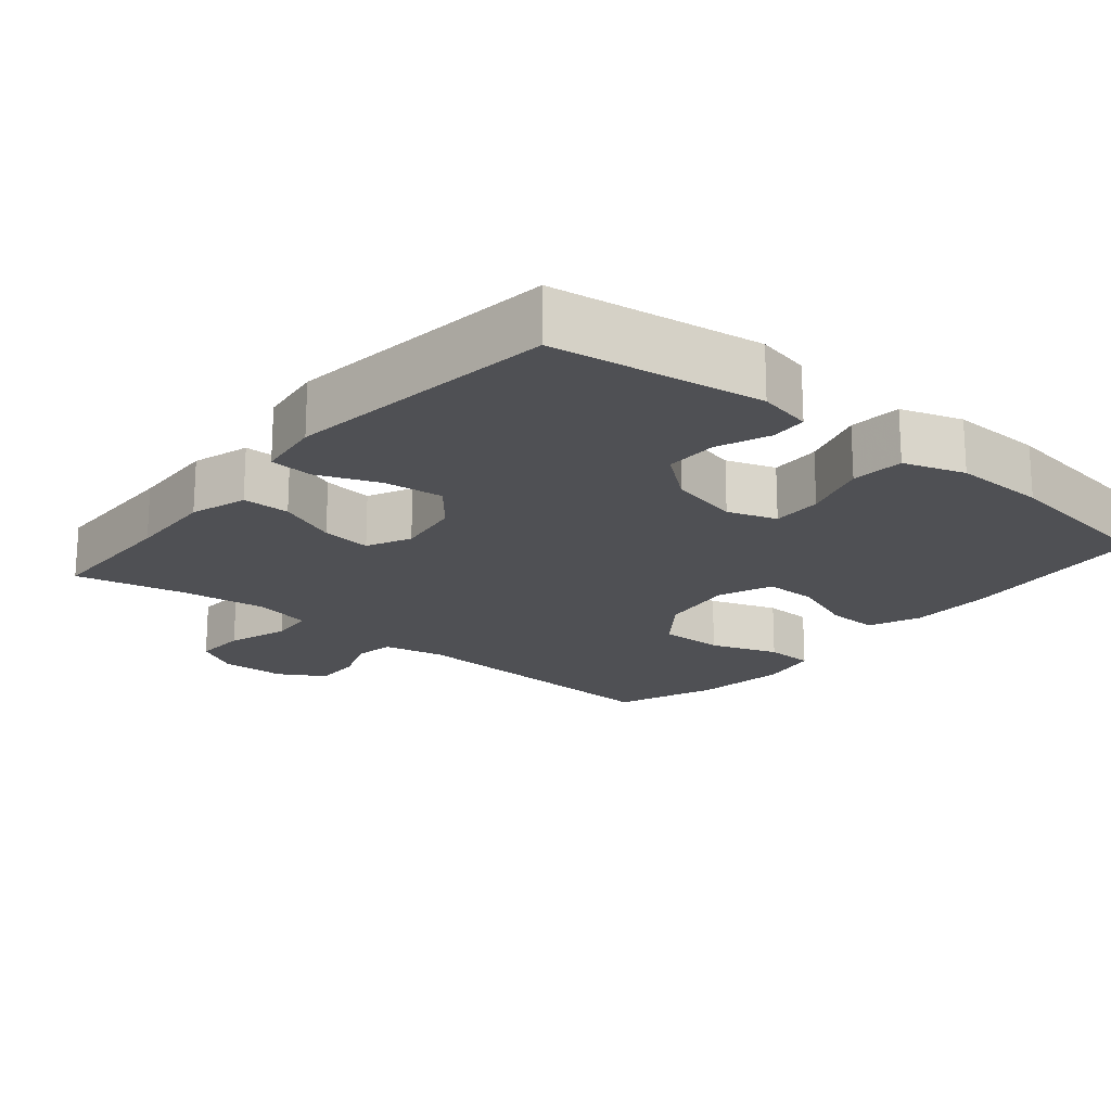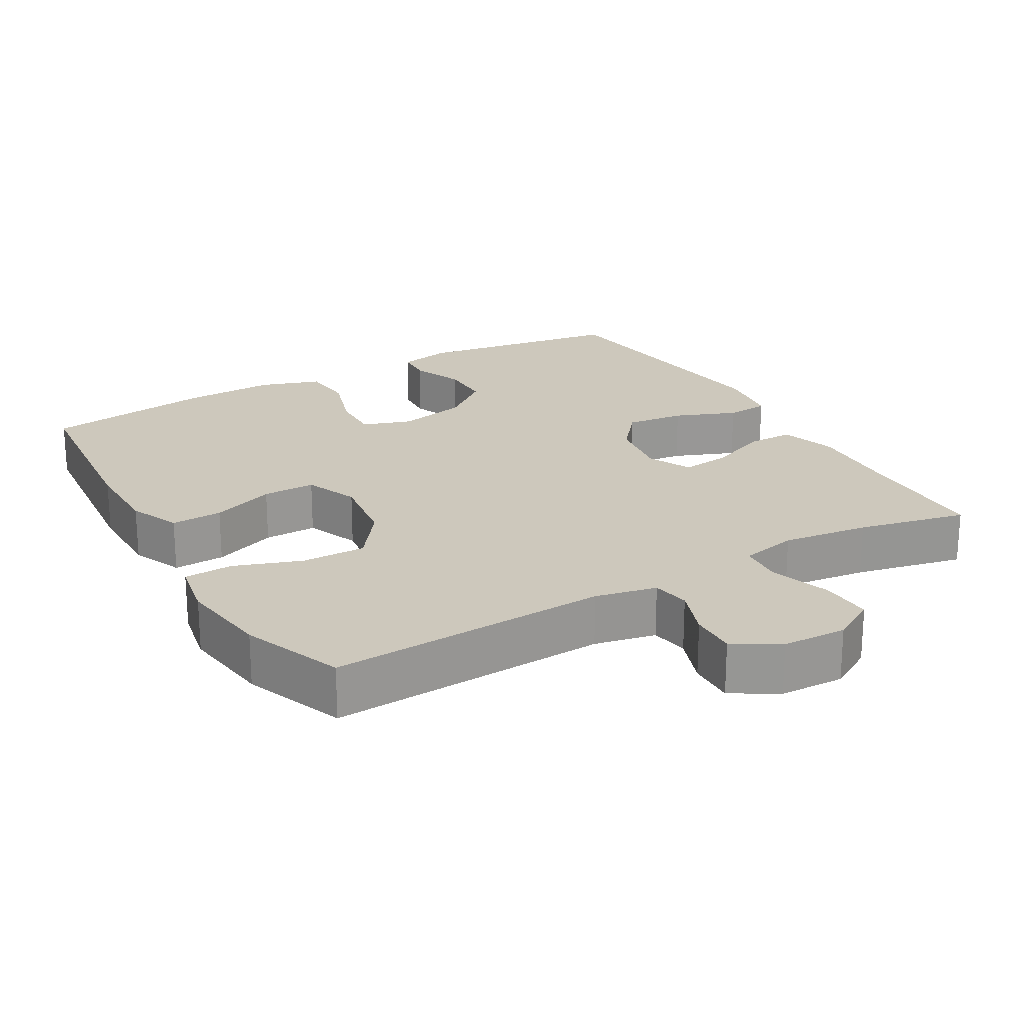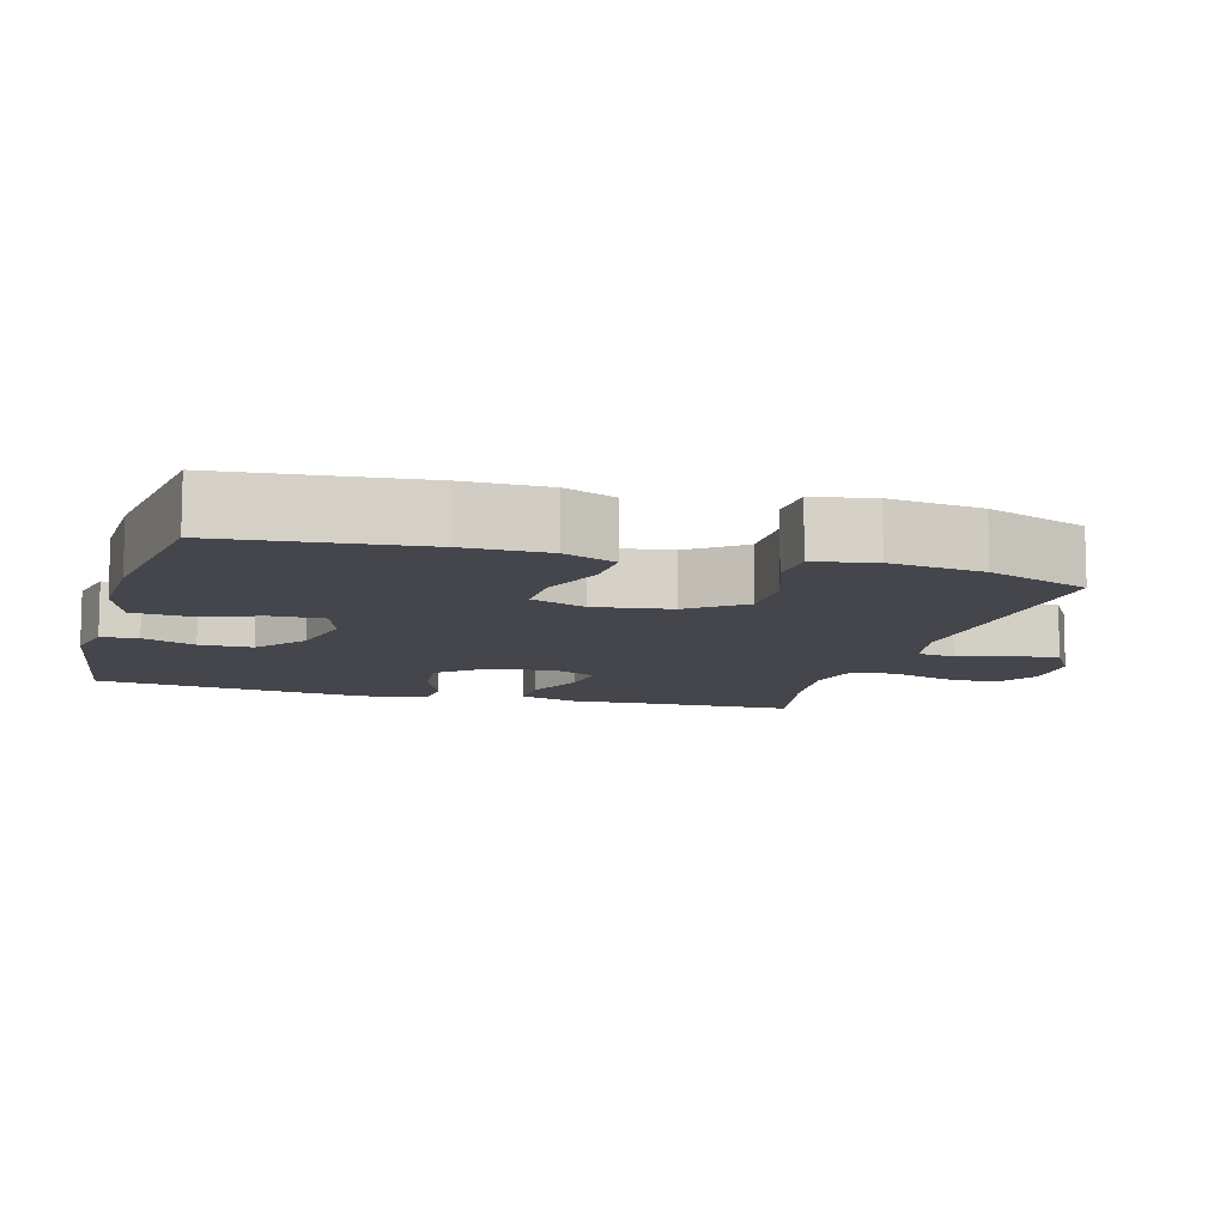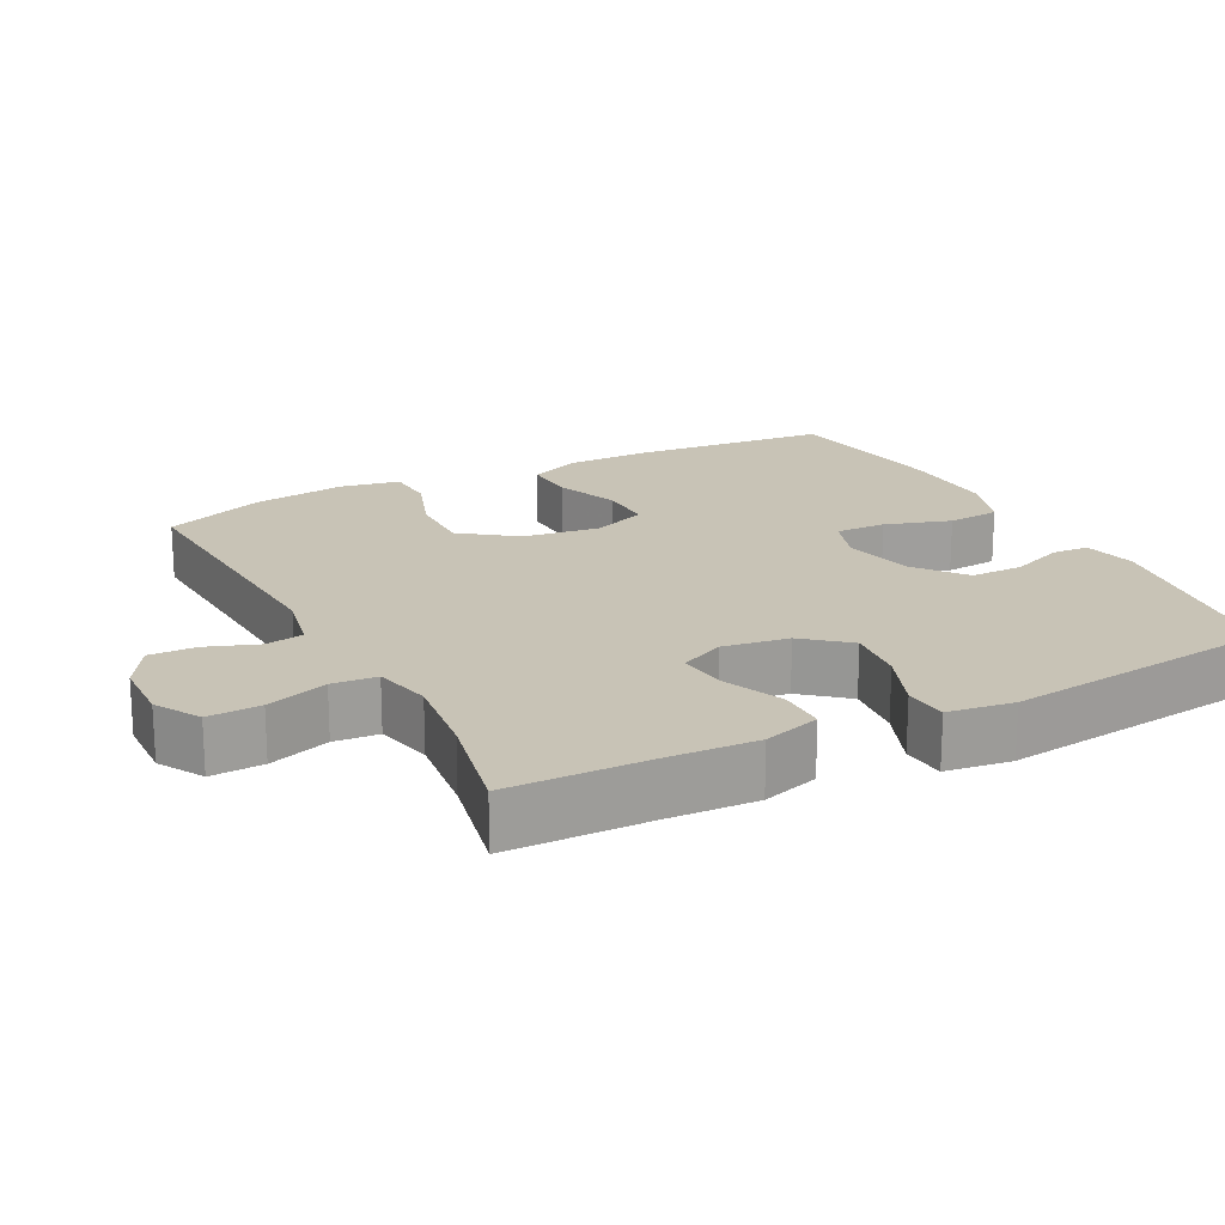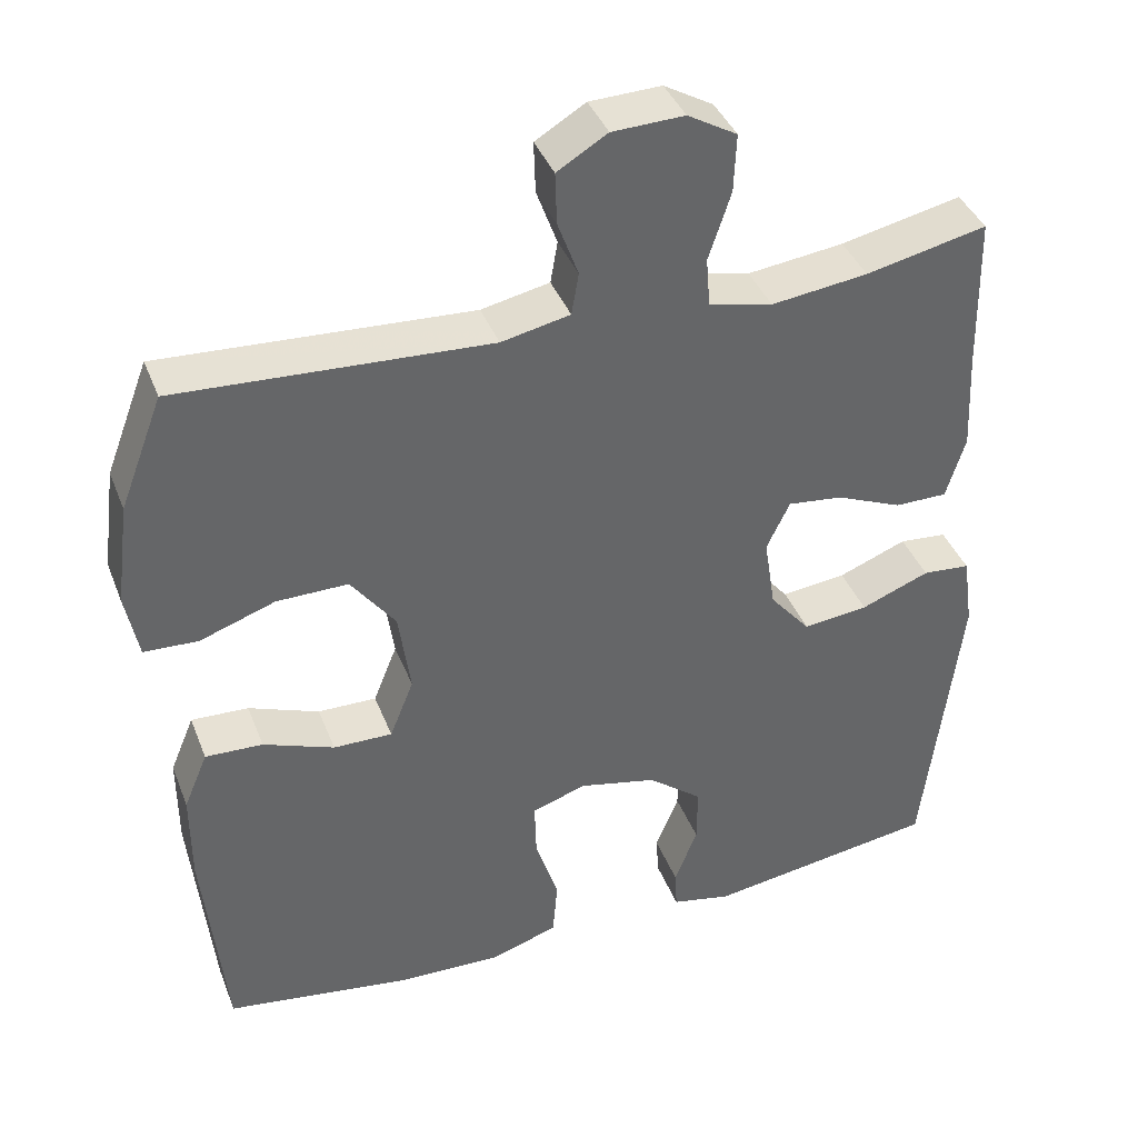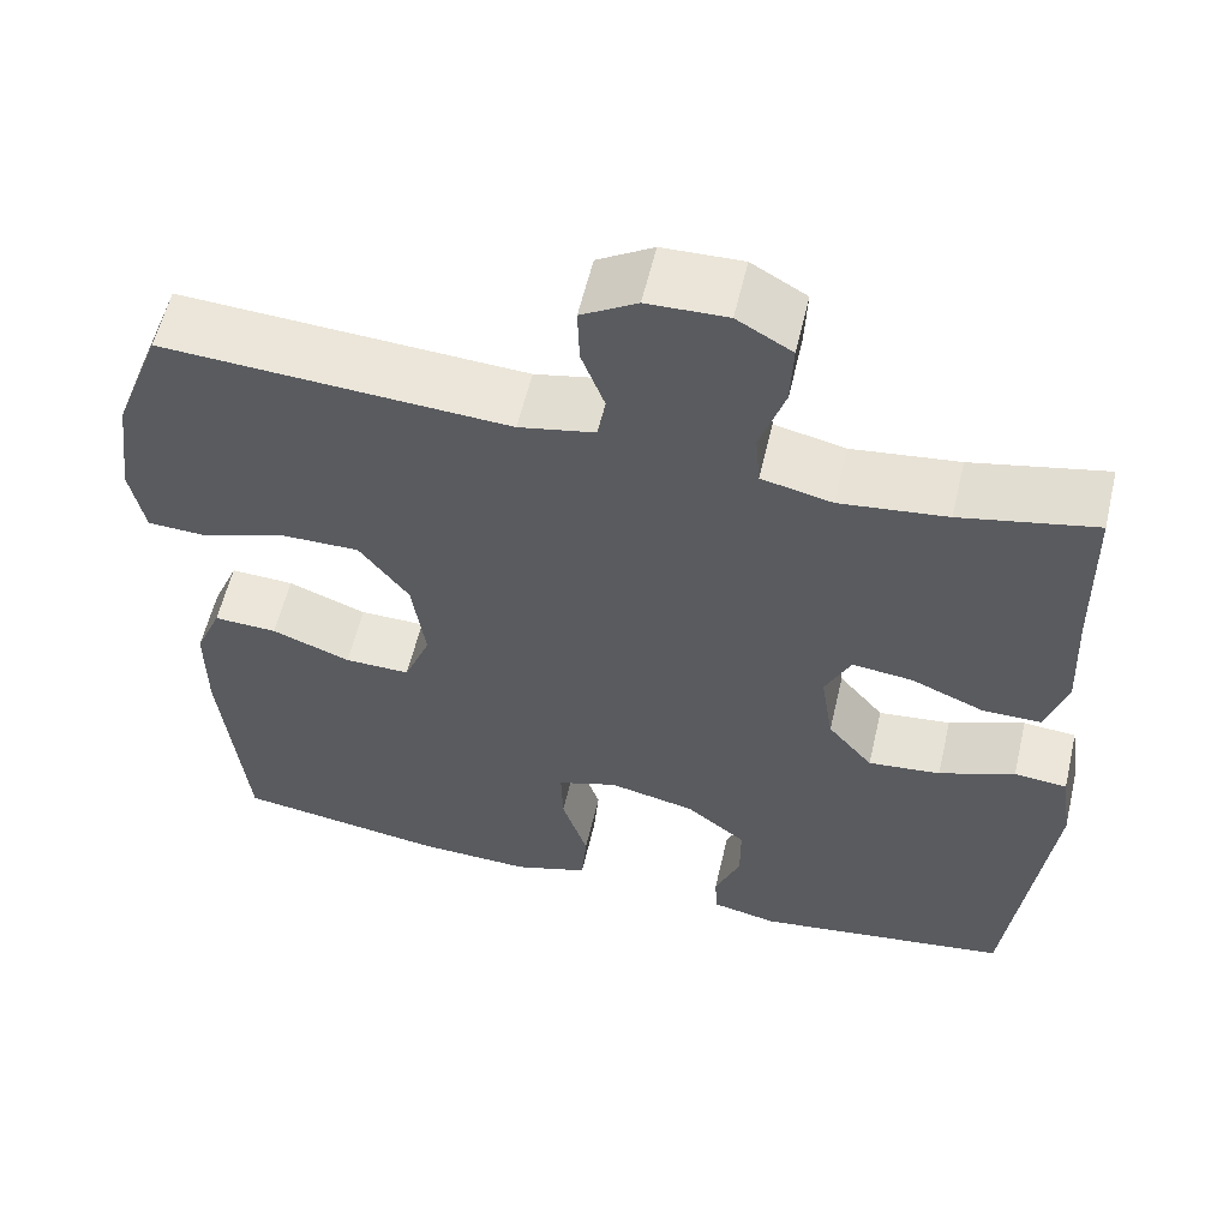
<metadata>
{"format":"obj","ext":"obj","renderer":"f3d","projection":"perspective","resolution":1024,"background":"white","views":[{"elev":-19.1,"azim":140.1,"up":"+Y"},{"elev":22.1,"azim":-30.0,"up":"+Y"},{"elev":-10.1,"azim":-105.9,"up":"+Y"},{"elev":19.4,"azim":62.5,"up":"+Y"},{"elev":39.6,"azim":-20.1,"up":"+Z"},{"elev":58.2,"azim":13.2,"up":"+Z"}]}
</metadata>
<code>
v -0.5 0.07 -0.5
v -0.527 0.07 -0.228
v -0.527 0.07 -0.112
v -0.497 0.07 -0.04
v -0.425 0.07 -0.043
v -0.336 0.07 -0.077
v -0.262 0.07 -0.078
v -0.232 0.07 -0.003
v -0.247 0.07 0.103
v -0.303 0.07 0.178
v -0.393 0.07 0.177
v -0.487 0.07 0.144
v -0.555 0.07 0.147
v -0.571 0.07 0.23
v -0.554 0.07 0.359
v -0.5 0.07 0.5
v -0.109 0.07 0.478
v -0.023 0.07 0.496
v -0.014 0.07 0.549
v -0.04 0.07 0.62
v -0.042 0.07 0.685
v 0.021 0.07 0.723
v 0.111 0.07 0.726
v 0.173 0.07 0.69
v 0.17 0.07 0.617
v 0.142 0.07 0.532
v 0.147 0.07 0.47
v 0.227 0.07 0.452
v 0.348 0.07 0.467
v 0.5 0.07 0.5
v 0.504 0.07 0.303
v 0.51 0.07 0.18
v 0.486 0.07 0.101
v 0.42 0.07 0.101
v 0.337 0.07 0.136
v 0.268 0.07 0.144
v 0.239 0.07 0.083
v 0.253 0.07 -0.008
v 0.304 0.07 -0.069
v 0.386 0.07 -0.06
v 0.472 0.07 -0.026
v 0.532 0.07 -0.031
v 0.545 0.07 -0.122
v 0.5 0.07 -0.5
v 0.209 0.07 -0.543
v 0.134 0.07 -0.527
v 0.131 0.07 -0.476
v 0.16 0.07 -0.403
v 0.16 0.07 -0.33
v 0.092 0.07 -0.276
v -0.006 0.07 -0.254
v -0.074 0.07 -0.277
v -0.072 0.07 -0.347
v -0.043 0.07 -0.438
v -0.049 0.07 -0.511
v -0.134 0.07 -0.539
v -0.263 0.07 -0.535
v -0.5 0 -0.5
v -0.527 0 -0.228
v -0.527 0 -0.112
v -0.497 0 -0.04
v -0.425 0 -0.043
v -0.336 0 -0.077
v -0.262 0 -0.078
v -0.232 0 -0.003
v -0.247 0 0.103
v -0.303 0 0.178
v -0.393 0 0.177
v -0.487 0 0.144
v -0.555 0 0.147
v -0.571 0 0.23
v -0.554 0 0.359
v -0.5 0 0.5
v -0.109 0 0.478
v -0.023 0 0.496
v -0.014 0 0.549
v -0.04 0 0.62
v -0.042 0 0.685
v 0.021 0 0.723
v 0.111 0 0.726
v 0.173 0 0.69
v 0.17 0 0.617
v 0.142 0 0.532
v 0.147 0 0.47
v 0.227 0 0.452
v 0.348 0 0.467
v 0.5 0 0.5
v 0.504 0 0.303
v 0.51 0 0.18
v 0.486 0 0.101
v 0.42 0 0.101
v 0.337 0 0.136
v 0.268 0 0.144
v 0.239 0 0.083
v 0.253 0 -0.008
v 0.304 0 -0.069
v 0.386 0 -0.06
v 0.472 0 -0.026
v 0.532 0 -0.031
v 0.545 0 -0.122
v 0.5 0 -0.5
v 0.209 0 -0.543
v 0.134 0 -0.527
v 0.131 0 -0.476
v 0.16 0 -0.403
v 0.16 0 -0.33
v 0.092 0 -0.276
v -0.006 0 -0.254
v -0.074 0 -0.277
v -0.072 0 -0.347
v -0.043 0 -0.438
v -0.049 0 -0.511
v -0.134 0 -0.539
v -0.263 0 -0.535
f 53 54 55 56
f 52 53 56 57
f 45 46 47 48
f 45 48 49
f 44 45 49
f 43 44 49 50
f 40 41 42 43
f 39 40 43 50
f 32 33 34 35
f 31 32 35 36
f 29 30 31 36
f 28 29 36 37
f 23 24 25 26
f 23 26 27
f 22 23 27
f 19 20 21 22
f 18 19 22 27
f 17 18 27 28
f 11 12 13 14
f 10 11 14 15
f 3 4 5 6
f 3 6 7
f 2 3 7
f 52 57 1 2
f 51 52 2 7
f 38 39 50 51
f 37 38 51 7
f 28 37 7 8
f 17 28 8 9
f 10 15 16 17
f 9 10 17
f 113 112 111 110
f 114 113 110 109
f 105 104 103 102
f 106 105 102
f 106 102 101
f 107 106 101 100
f 100 99 98 97
f 107 100 97 96
f 92 91 90 89
f 93 92 89 88
f 93 88 87 86
f 94 93 86 85
f 83 82 81 80
f 84 83 80
f 84 80 79
f 79 78 77 76
f 84 79 76 75
f 85 84 75 74
f 71 70 69 68
f 72 71 68 67
f 63 62 61 60
f 64 63 60
f 64 60 59
f 59 58 114 109
f 64 59 109 108
f 108 107 96 95
f 64 108 95 94
f 65 64 94 85
f 66 65 85 74
f 74 73 72 67
f 74 67 66
f 1 58 59 2
f 2 59 60 3
f 3 60 61 4
f 4 61 62 5
f 5 62 63 6
f 6 63 64 7
f 7 64 65 8
f 8 65 66 9
f 9 66 67 10
f 10 67 68 11
f 11 68 69 12
f 12 69 70 13
f 13 70 71 14
f 14 71 72 15
f 15 72 73 16
f 16 73 74 17
f 17 74 75 18
f 18 75 76 19
f 19 76 77 20
f 20 77 78 21
f 21 78 79 22
f 22 79 80 23
f 23 80 81 24
f 24 81 82 25
f 25 82 83 26
f 26 83 84 27
f 27 84 85 28
f 28 85 86 29
f 29 86 87 30
f 30 87 88 31
f 31 88 89 32
f 32 89 90 33
f 33 90 91 34
f 34 91 92 35
f 35 92 93 36
f 36 93 94 37
f 37 94 95 38
f 38 95 96 39
f 39 96 97 40
f 40 97 98 41
f 41 98 99 42
f 42 99 100 43
f 43 100 101 44
f 44 101 102 45
f 45 102 103 46
f 46 103 104 47
f 47 104 105 48
f 48 105 106 49
f 49 106 107 50
f 50 107 108 51
f 51 108 109 52
f 52 109 110 53
f 53 110 111 54
f 54 111 112 55
f 55 112 113 56
f 56 113 114 57
f 57 114 58 1

</code>
